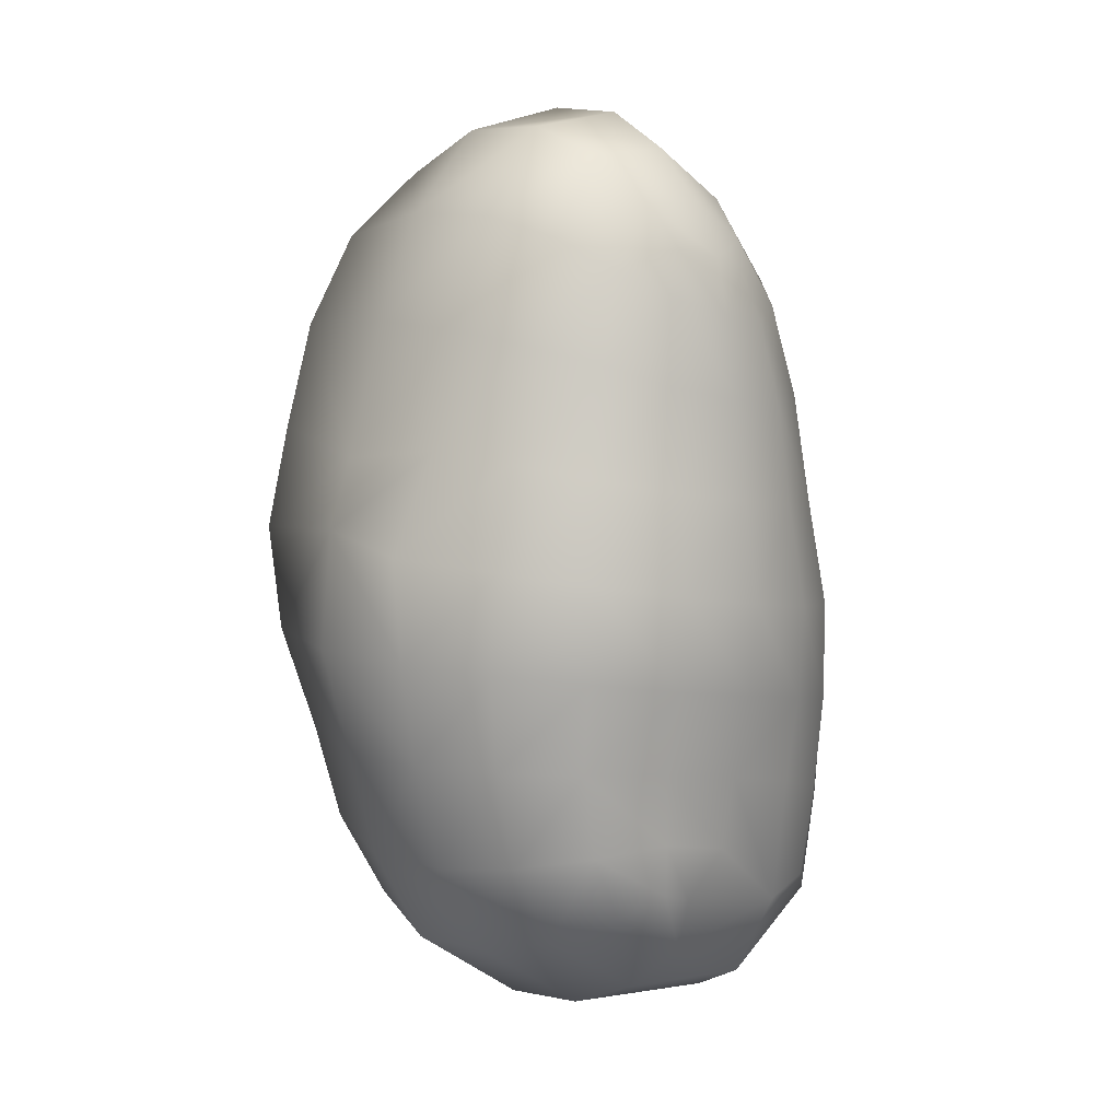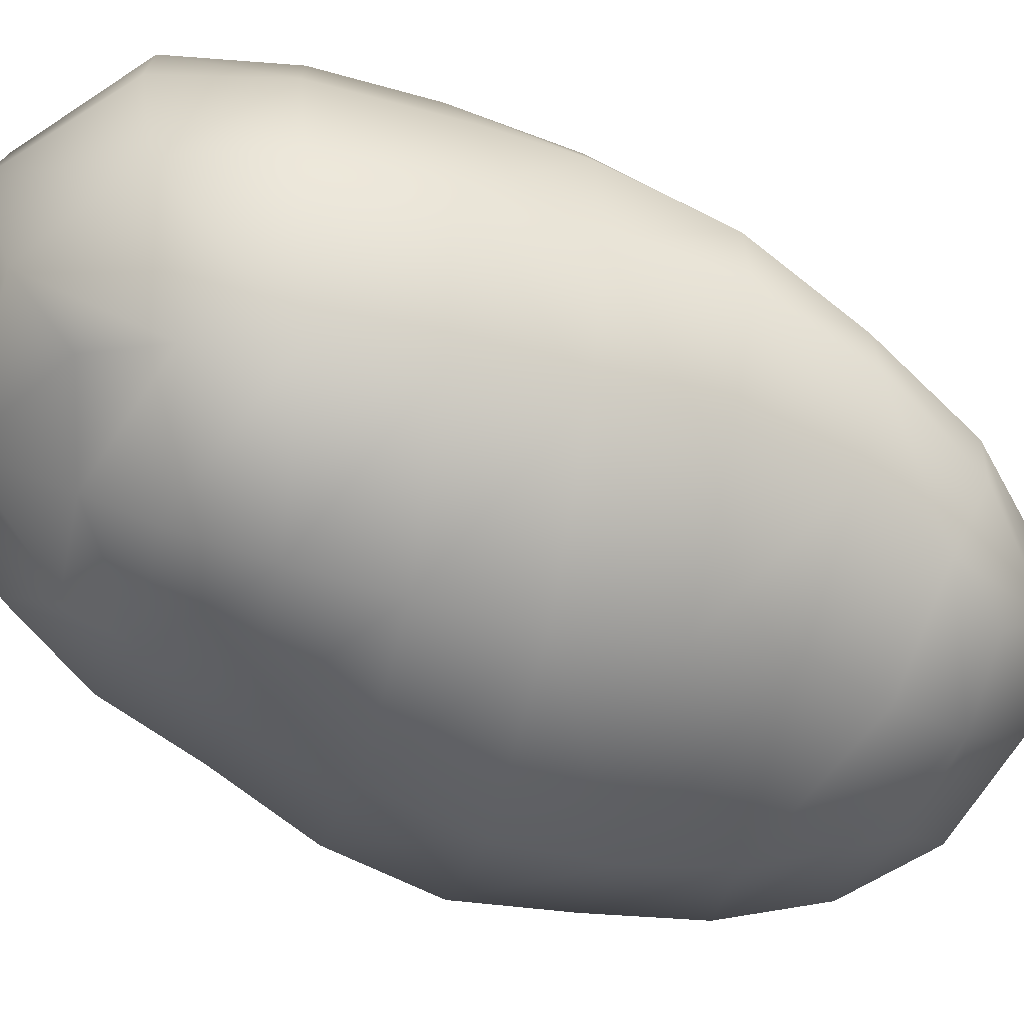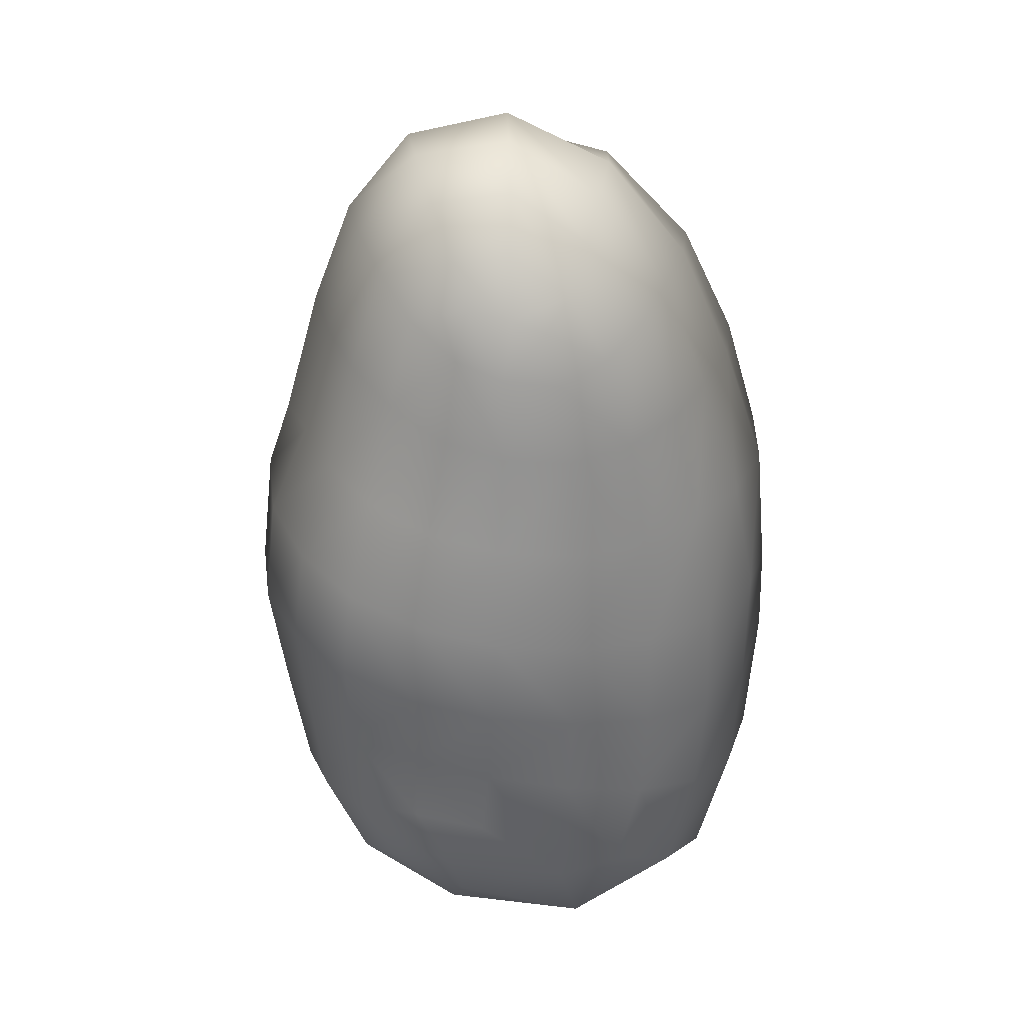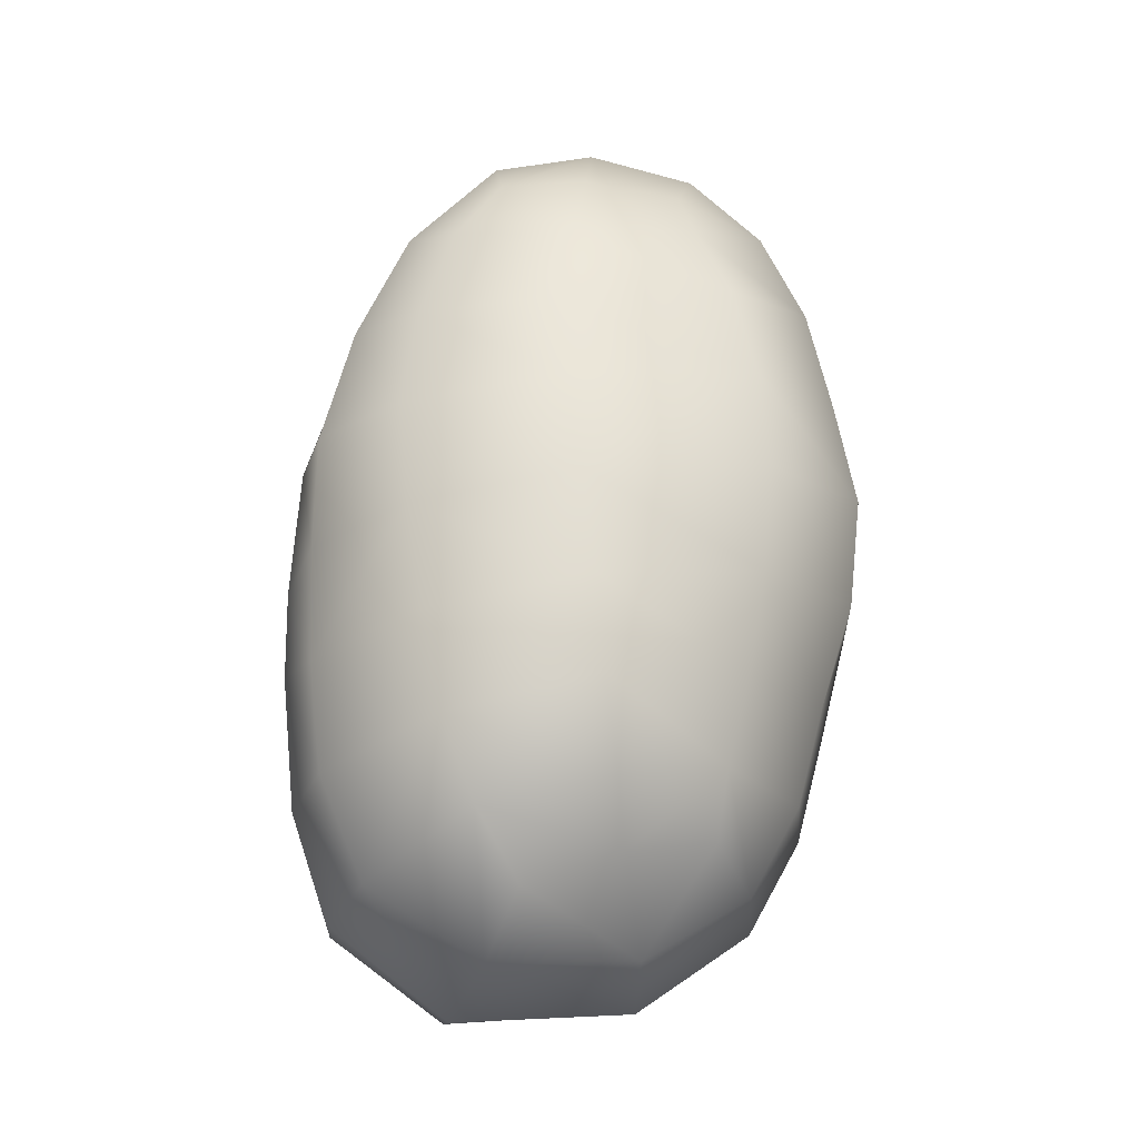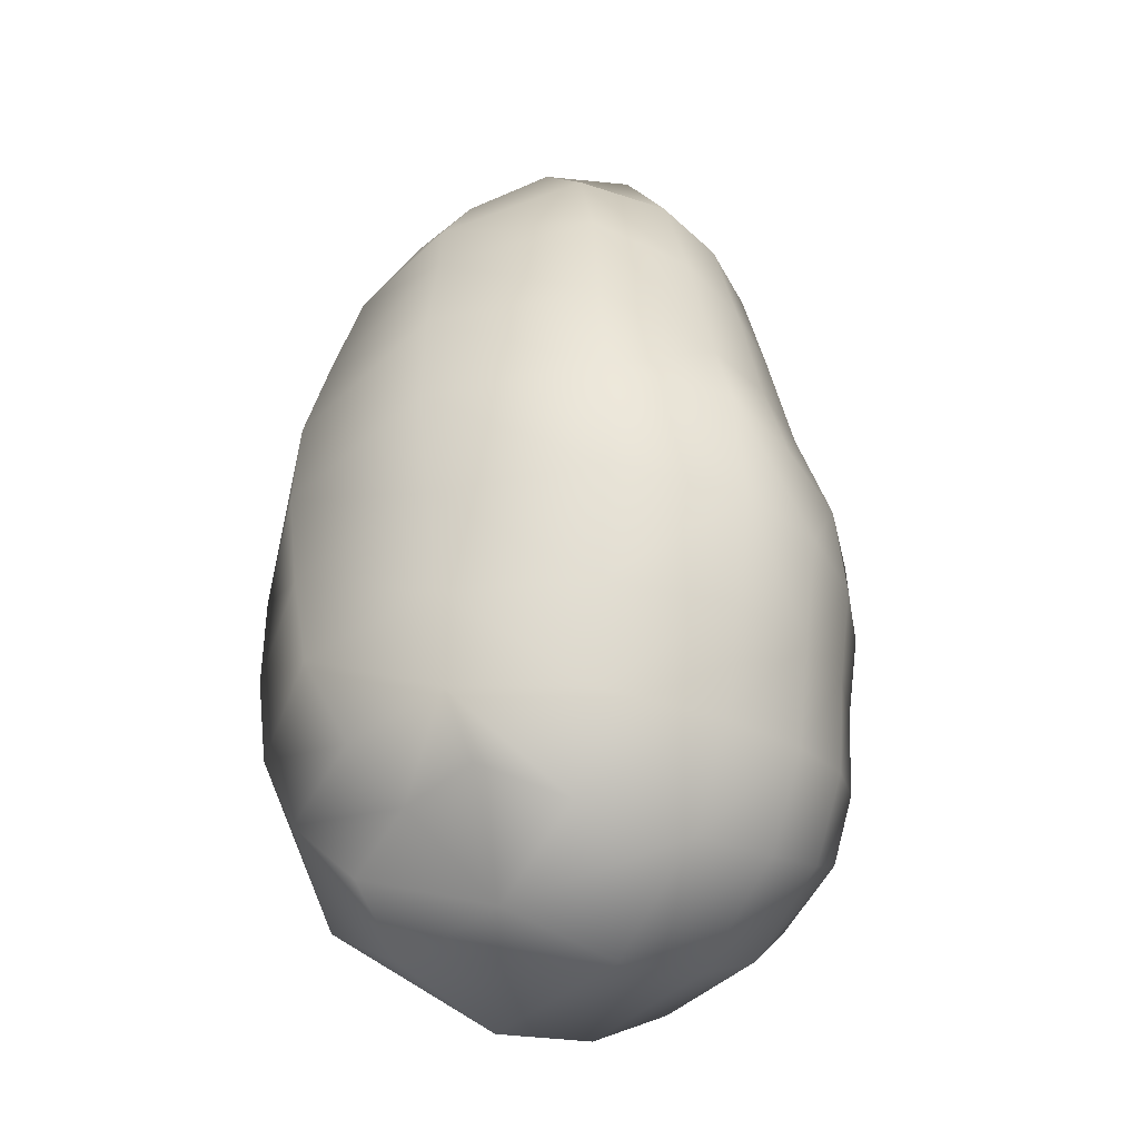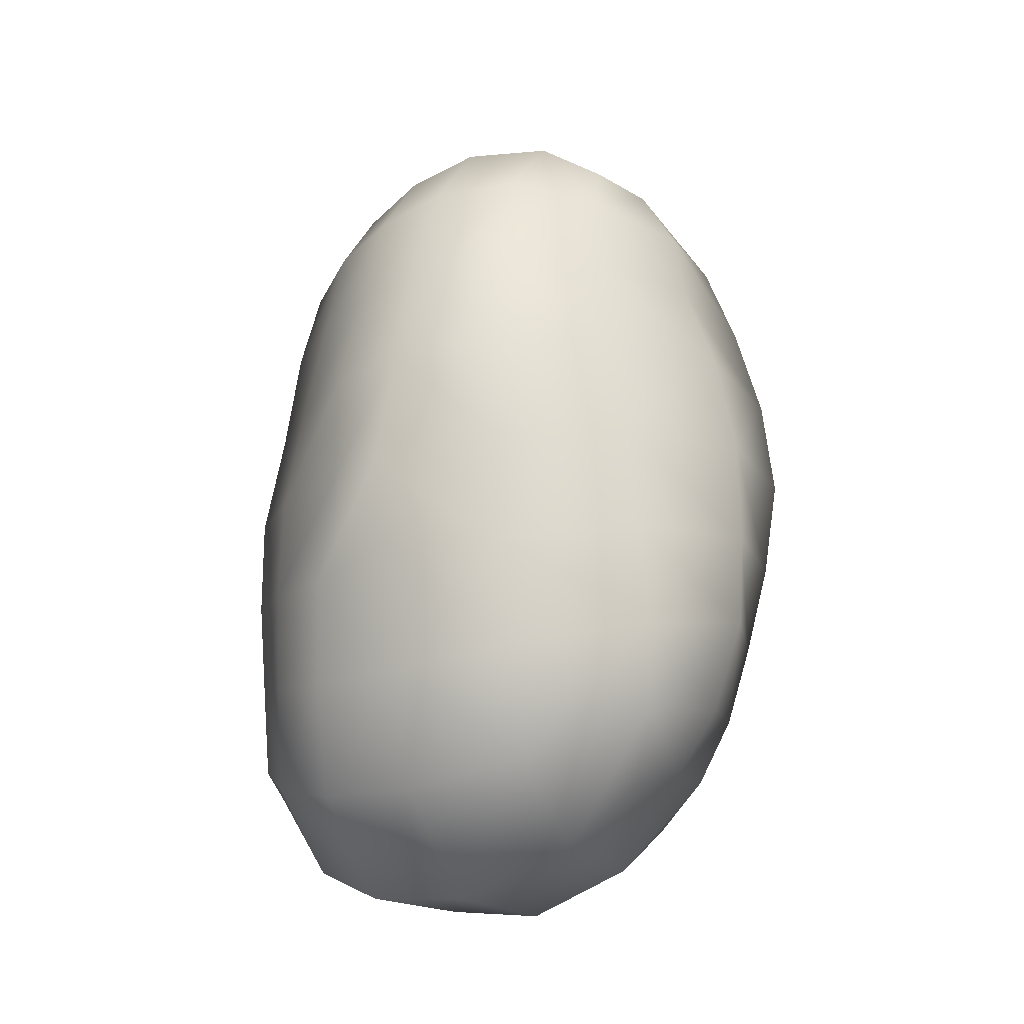
<metadata>
{"format":"obj","ext":"obj","renderer":"f3d","projection":"perspective","resolution":1024,"background":"white","views":[{"elev":7.8,"azim":-42.8,"up":"+Y"},{"elev":-61.1,"azim":69.0,"up":"+Z"},{"elev":25.7,"azim":-0.1,"up":"+Y"},{"elev":-18.1,"azim":163.3,"up":"+Y"},{"elev":-31.6,"azim":-130.3,"up":"+Y"},{"elev":-21.8,"azim":113.6,"up":"+Y"}]}
</metadata>
<code>
o PotatoB6
v 0.00969 -0.01793 0.04627
v -0.004166 -0.01548 0.04849
v 0.04546 -0.006394 0.006352
v 0.04599 -0.02145 0.003189
v 0.02283 -0.02054 0.04023
v 0.03363 -0.006181 0.03011
v 0.03388 -0.02296 0.0305
v -0.01732 -0.01348 0.04631
v 0.01001 -0.003184 0.04695
v -0.01639 0.000934 0.04676
v 0.008699 -0.03155 0.04486
v -0.01729 -0.03778 0.04377
v -0.01755 -0.02656 0.04382
v -0.02213 -0.04971 0.03826
v 0.009396 -0.01534 -0.04534
v -0.003328 -0.001178 0.04916
v -0.004814 -0.02856 0.04603
v 0.0458 -0.005768 -0.01578
v 0.04237 -0.006609 0.0156
v 0.04139 -0.02453 0.01851
v 0.04421 0.01316 0.003625
v -0.02415 -0.05639 -0.01746
v 0.03291 -0.02 -0.03565
v 0.02285 -0.004968 0.04029
v 0.03095 0.01232 0.02839
v 0.0116 0.000434 -0.04582
v 0.02155 0.01192 0.03758
v -0.02703 -0.03936 0.03789
v -0.02854 -0.02626 0.03711
v -0.02757 -0.05448 0.02849
v -0.03062 -0.05767 0.01578
v -0.03048 -0.05913 0.000178
v 0.04555 -0.02394 -0.01679
v -0.03167 -0.04206 -0.01964
v 0.04498 0.01295 -0.01437
v 0.03872 0.01266 0.01749
v 0.03504 -0.00355 -0.03406
v 0.03582 0.01341 -0.03112
v -0.0295 -0.01183 0.0389
v -0.02812 0.002932 0.03916
v -0.0345 -0.0415 0.02763
v -0.03698 -0.02636 0.02662
v -0.0386 -0.0432 0.01475
v -0.03897 -0.0438 -0.000997
v -0.03526 -0.0265 -0.02155
v -0.01153 -0.0722 0.001784
v -0.01236 -0.07001 0.01793
v -0.01161 -0.06468 0.03018
v -0.009719 -0.0569 0.03886
v -0.0165 -0.04609 0.04273
v -0.00654 -0.06676 -0.01663
v -0.005946 -0.04006 0.04467
v -0.01186 -0.04768 0.04319
v 0.00796 -0.05116 0.04288
v 0.01517 -0.07255 0.01994
v 0.01108 -0.06636 0.03227
v 0.01791 -0.06809 -0.01655
v 0.01842 -0.07447 0.002797
v 0.02183 -0.03558 0.03938
v 0.01784 -0.04939 0.04026
v 0.0366 -0.05726 -0.01644
v 0.03427 -0.05945 0.01954
v 0.03229 -0.0394 0.0305
v 0.02766 -0.0553 0.03188
v 0.0437 -0.04111 -0.01713
v 0.04406 -0.04299 0.002852
v 0.03785 -0.06046 0.003031
v 0.03975 -0.04194 0.01878
v -0.01477 -0.0504 -0.02849
v -3.4e-05 -0.05263 -0.02966
v 0.0155 -0.05804 -0.02717
v 0.02404 -0.04805 -0.03336
v 0.02993 -0.03538 -0.03565
v -0.02455 0.01832 0.03528
v -0.0143 0.01619 0.0428
v -0.002646 0.0144 0.04565
v 0.009512 0.01285 0.04403
v -0.01899 0.00479 -0.04347
v -0.01856 -0.01131 -0.04104
v -0.01713 -0.02639 -0.03754
v -0.01462 -0.04006 -0.0342
v 0.003848 -0.04326 -0.03774
v 0.007584 -0.02967 -0.04389
v -0.04118 0.007353 -0.02549
v -0.03976 -0.009753 -0.02438
v -0.04328 -0.02673 -0.001957
v -0.0422 -0.02665 0.0136
v -0.03709 0.004576 0.02708
v -0.03885 -0.01088 0.02753
v -0.04737 -0.009736 -0.003044
v -0.0451 -0.0102 0.01377
v -0.04539 0.009123 -0.003149
v -0.04377 0.005871 0.01043
v -0.01777 0.0207 -0.04195
v 0.01388 0.01624 -0.04318
v -0.03809 0.0239 -0.02406
v -0.04158 0.02016 -0.002899
v -0.03698 0.0221 0.01228
v -0.03558 0.04158 -0.00229
v -0.03225 0.04038 0.01222
v -0.03197 0.02047 0.0246
v -0.03453 0.04063 -0.0221
v -0.02907 0.05851 -0.001251
v -0.02644 0.05795 0.01274
v -0.02237 0.05467 0.02361
v -0.02763 0.03816 0.02337
v -0.02802 0.05502 -0.01917
v -0.01844 0.07166 4.8e-05
v -0.01664 0.07186 0.01366
v -0.01713 0.04969 0.03214
v -0.02091 0.03524 0.03316
v -0.01542 0.03547 -0.03824
v -0.0165 0.06521 -0.01685
v -0.0136 0.06696 0.02455
v -0.009907 0.05939 0.0323
v -0.009745 0.04512 0.03862
v -0.01269 0.032 0.04007
v -0.01017 0.05583 -0.0283
v -0.01085 0.0471 -0.03432
v -0.008023 0.0529 0.03631
v 0.000541 0.06839 -0.01526
v -0.001485 0.07581 0.001827
v -0.001194 0.0746 0.01504
v -0.00089 0.06875 0.02507
v -0.001005 0.06042 0.03272
v -0.000736 0.05153 0.03772
v -0.00212 0.04261 0.04096
v -0.002274 0.02988 0.04335
v 0.005489 0.05682 -0.02771
v 0.006922 0.04126 0.03983
v 0.004752 0.04942 0.03756
v 0.008818 0.02873 0.04199
v 0.01017 0.04396 -0.03517
v 0.01459 0.03054 -0.03832
v 0.01835 0.05584 -0.02412
v 0.01137 0.06079 0.02589
v 0.00846 0.0542 0.03349
v 0.02642 0.04543 -0.02592
v 0.01627 0.06503 -0.01219
v 0.01586 0.06764 0.00302
v 0.01377 0.0656 0.01584
v 0.01471 0.04386 0.03514
v 0.01873 0.02952 0.03657
v 0.03245 0.03027 -0.02777
v 0.03078 0.05 -0.0121
v 0.02525 0.05068 0.01657
v 0.0209 0.04775 0.02697
v 0.02686 0.03069 0.02687
v 0.029 0.05203 0.003523
v 0.03241 0.03224 0.01641
v 0.03938 0.03215 -0.01248
v 0.03751 0.03303 0.003508
f 1 9 16 2
f 9 1 5 24
f 1 2 17 11
f 1 11 59 5
f 2 16 10 8
f 2 8 13 17
f 3 4 33 18
f 3 19 20 4
f 19 3 21 36
f 4 66 65 33
f 66 4 20 68
f 5 7 6 24
f 7 5 59 63
f 6 19 36 25
f 19 6 7 20
f 24 6 25 27
f 20 7 63 68
f 8 10 40 39
f 8 39 29 13
f 16 9 77 76
f 9 24 27 77
f 10 16 76 75
f 40 10 75 74
f 11 54 60 59
f 54 11 17 52
f 12 50 53 52
f 50 12 28 14
f 12 13 29 28
f 13 12 52 17
f 14 30 48 49
f 30 14 28 41
f 50 14 49 53
f 15 83 80 79
f 83 15 23 73
f 15 26 37 23
f 26 15 79 78
f 18 37 38 35
f 37 18 33 23
f 36 21 152 150
f 152 21 35 151
f 22 32 44 34
f 32 22 51 46
f 22 34 81 69
f 51 22 69 70
f 73 23 33 65
f 25 36 150 148
f 27 25 148 143
f 26 78 94 95
f 37 26 95 38
f 27 143 132 77
f 41 28 29 42
f 42 29 39 89
f 30 31 47 48
f 31 30 41 43
f 31 32 46 47
f 32 31 43 44
f 34 44 86 45
f 34 45 80 81
f 151 35 38 144
f 144 38 95 134
f 39 40 88 89
f 88 40 74 101
f 43 41 42 87
f 87 42 89 91
f 44 43 87 86
f 45 86 90 85
f 45 85 79 80
f 47 46 58 55
f 46 51 57 58
f 48 47 55 56
f 49 48 56 54
f 53 49 54 52
f 51 70 71 57
f 18 35 21 3
f 54 56 64 60
f 56 55 62 64
f 55 58 67 62
f 58 57 61 67
f 57 71 72 61
f 59 60 64 63
f 61 72 73 65
f 61 65 66 67
f 64 62 68 63
f 62 67 66 68
f 70 69 81 82
f 70 82 72 71
f 73 72 82 83
f 101 74 111 106
f 74 75 117 111
f 75 76 128 117
f 76 77 132 128
f 78 79 85 84
f 94 78 84 96
f 81 80 83 82
f 84 92 97 96
f 90 86 87 91
f 88 93 91 89
f 93 88 101 98
f 92 90 91 93
f 92 93 98 97
f 94 112 134 95
f 112 94 96 102
f 102 96 97 99
f 97 98 100 99
f 98 101 106 100
f 99 100 104 103
f 99 103 107 102
f 100 106 105 104
f 102 107 119 112
f 103 104 109 108
f 103 108 113 107
f 104 105 114 109
f 105 110 115 114
f 110 105 106 111
f 107 113 118 119
f 108 109 123 122
f 108 122 121 113
f 109 114 124 123
f 110 116 120 115
f 116 110 111 117
f 112 119 133 134
f 113 121 129 118
f 114 115 125 124
f 115 120 126 125
f 116 117 128 127
f 120 116 127 126
f 119 118 129 133
f 121 122 140 139
f 121 139 135 129
f 122 123 141 140
f 123 124 136 141
f 124 125 137 136
f 137 125 126 131
f 131 126 127 130
f 130 127 128 132
f 129 135 138 133
f 131 130 142 137
f 130 132 143 142
f 134 133 138 144
f 138 135 139 145
f 141 136 147 146
f 136 137 142 147
f 138 145 151 144
f 139 140 149 145
f 140 141 146 149
f 147 142 143 148
f 145 149 152 151
f 146 147 148 150
f 149 146 150 152
f 92 84 85 90

</code>
